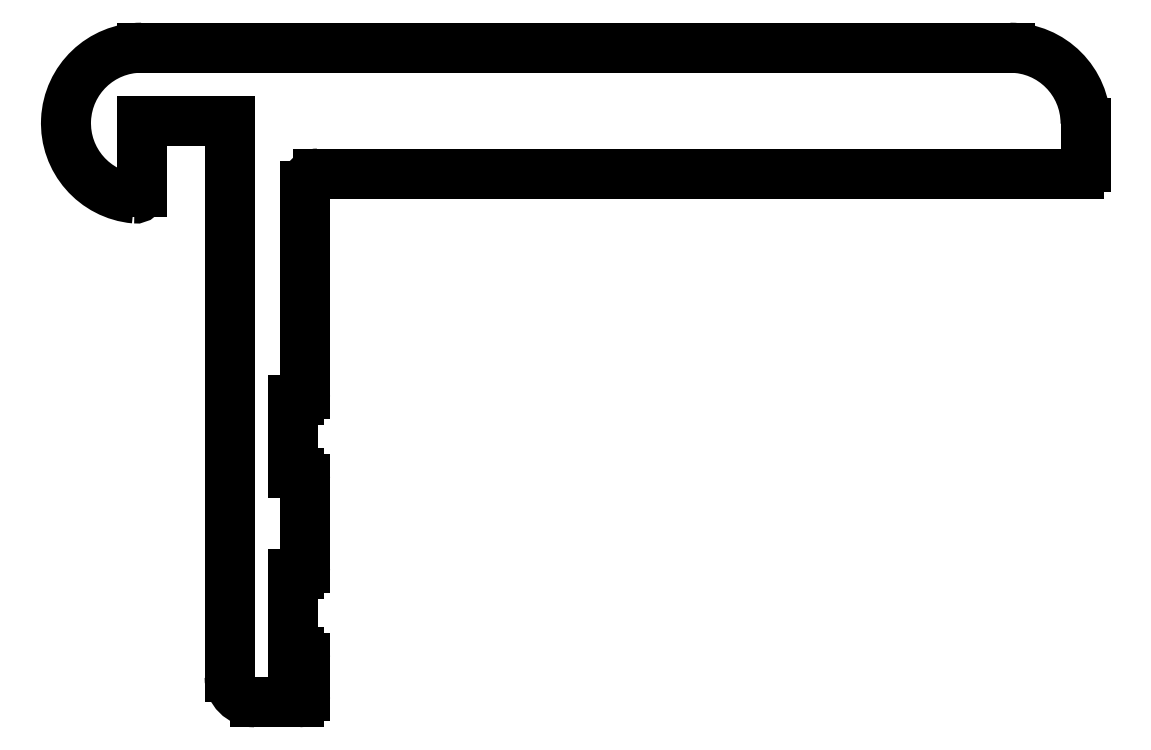
<metadata>
{"format":"dxf","ext":"dxf","renderer":"ezdxf+matplotlib","layout":"modelspace","background":"white","min_lineweight":24,"dpi":150}
</metadata>
<code>
0
SECTION
2
ENTITIES
0
LINE
8
0
10
1330
20
1380
30
0
11
1360
21
1380
31
0
0
ARC
8
0
10
1360
20
1380
30
0
40
0.25
50
270
51
0
0
ARC
8
0
10
1330
20
1380
30
0
40
0.5
50
90
51
180
0
LINE
8
0
10
1361
20
1380
30
0
11
1361
21
1382
31
0
0
LINE
8
0
10
1330
20
1371
30
0
11
1330
21
1380
31
0
0
ARC
8
0
10
1358
20
1382
30
0
40
3
50
0
51
90
0
ARC
8
0
10
1329
20
1371
30
0
40
0.25
50
270
51
0
0
LINE
8
0
10
1358
20
1385
30
0
11
1323
21
1385
31
0
0
LINE
8
0
10
1329
20
1371
30
0
11
1329
21
1371
31
0
0
ARC
8
0
10
1323
20
1382
30
0
40
3
50
90
51
264.8
0
LINE
8
0
10
1329
20
1368
30
0
11
1329
21
1371
31
0
0
ARC
8
0
10
1323
20
1379
30
0
40
0.25
50
264.8
51
0
0
LINE
8
0
10
1329
20
1368
30
0
11
1329
21
1368
31
0
0
LINE
8
0
10
1323
20
1379
30
0
11
1323
21
1382
31
0
0
ARC
8
0
10
1329
20
1368
30
0
40
0.25
50
0
51
90
0
LINE
8
0
10
1323
20
1382
30
0
11
1327
21
1382
31
0
0
LINE
8
0
10
1330
20
1364
30
0
11
1330
21
1368
31
0
0
LINE
8
0
10
1327
20
1382
30
0
11
1327
21
1360
31
0
0
ARC
8
0
10
1329
20
1364
30
0
40
0.25
50
270
51
0
0
ARC
8
0
10
1328
20
1360
30
0
40
1
50
180
51
270
0
LINE
8
0
10
1329
20
1364
30
0
11
1329
21
1364
31
0
0
LINE
8
0
10
1328
20
1359
30
0
11
1329
21
1359
31
0
0
LINE
8
0
10
1329
20
1361
30
0
11
1329
21
1364
31
0
0
ARC
8
0
10
1329
20
1359
30
0
40
0.25
50
270
51
0
0
LINE
8
0
10
1329
20
1361
30
0
11
1329
21
1361
31
0
0
LINE
8
0
10
1330
20
1359
30
0
11
1330
21
1361
31
0
0
ARC
8
0
10
1329
20
1361
30
0
40
0.25
50
0
51
90
0
ENDSEC
0
EOF

</code>
